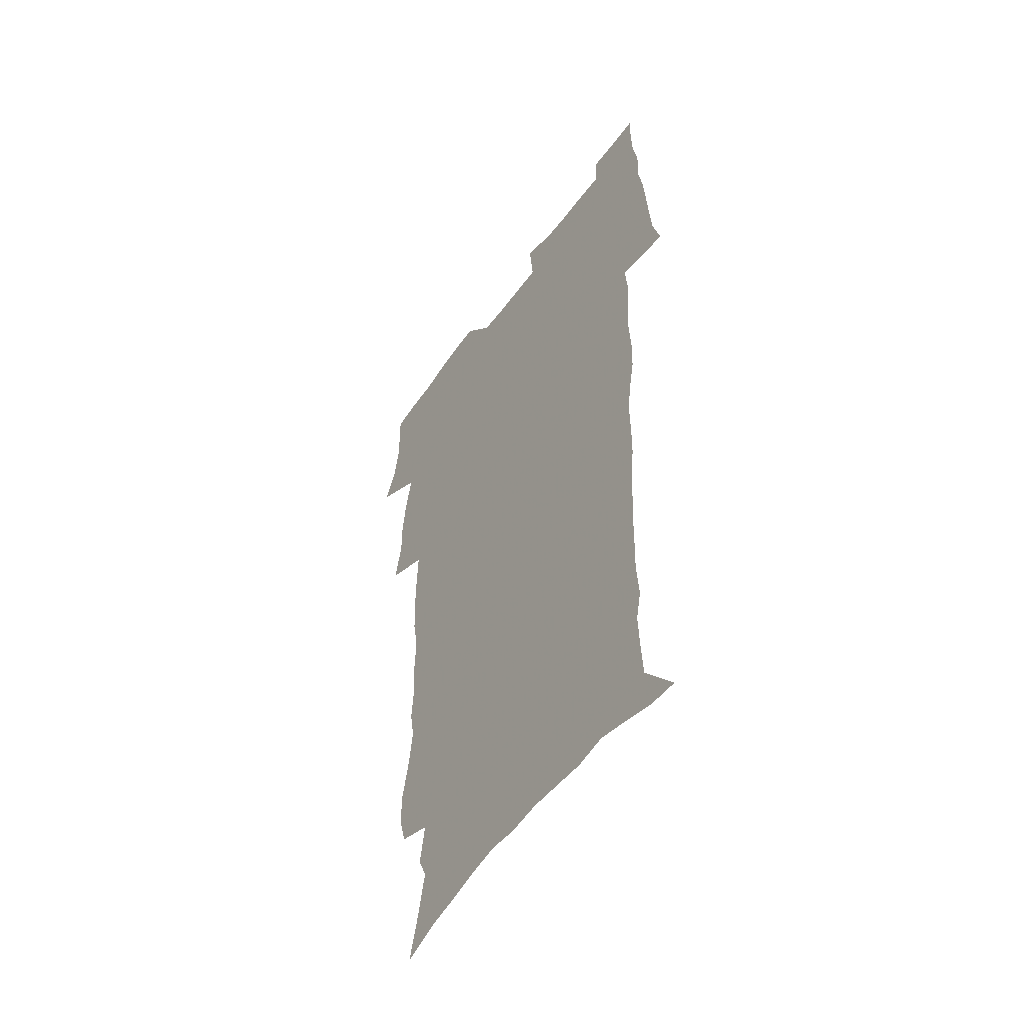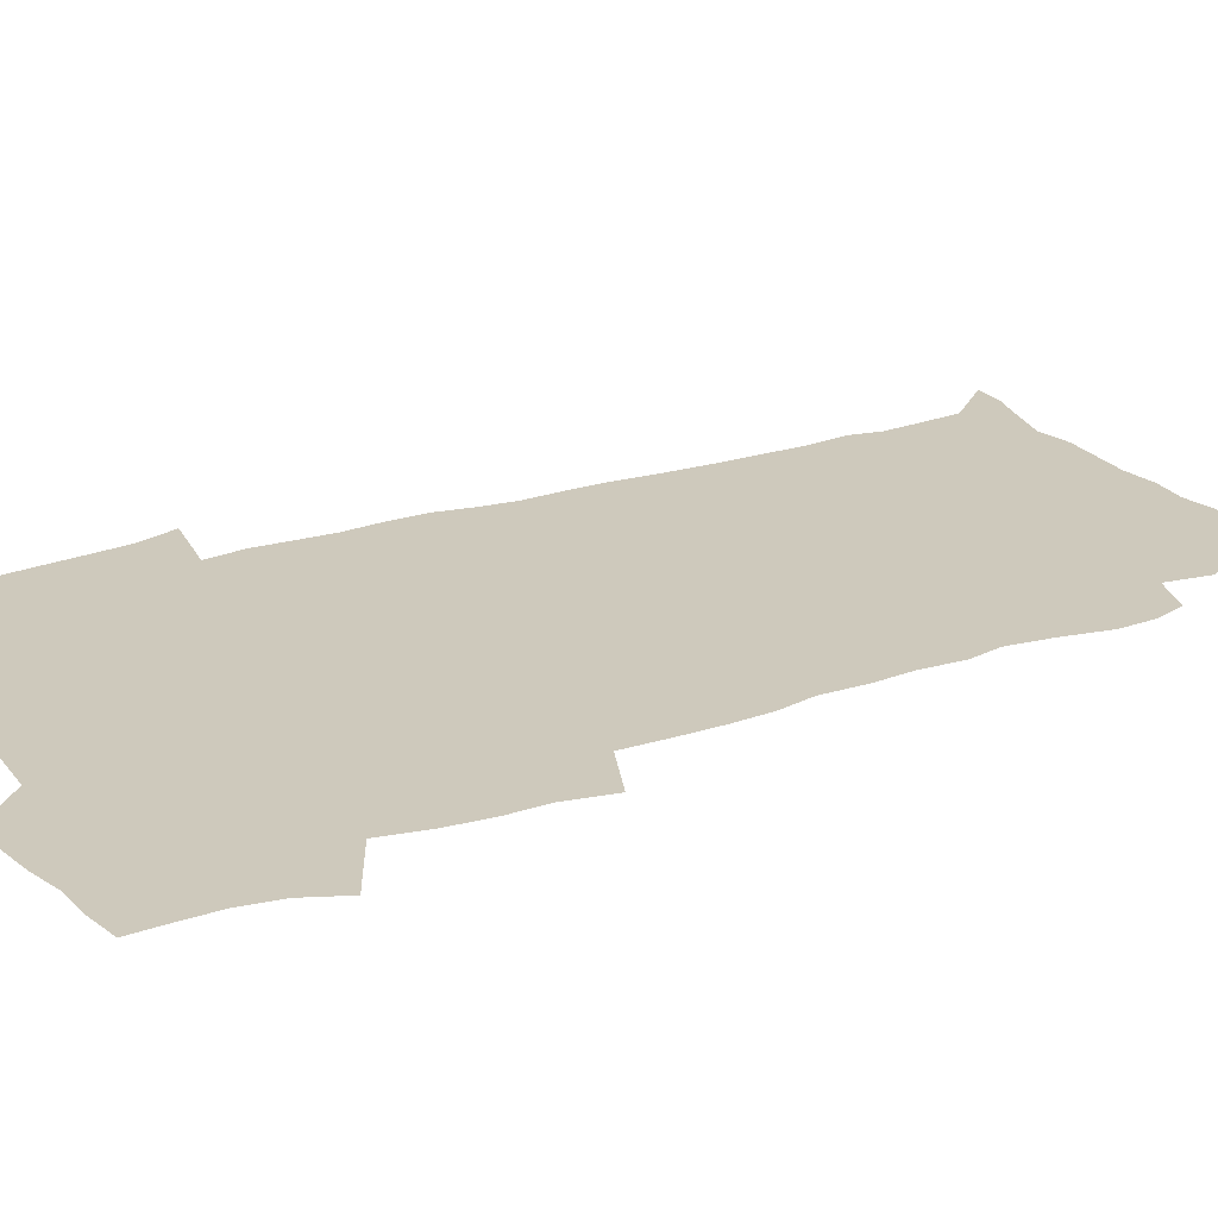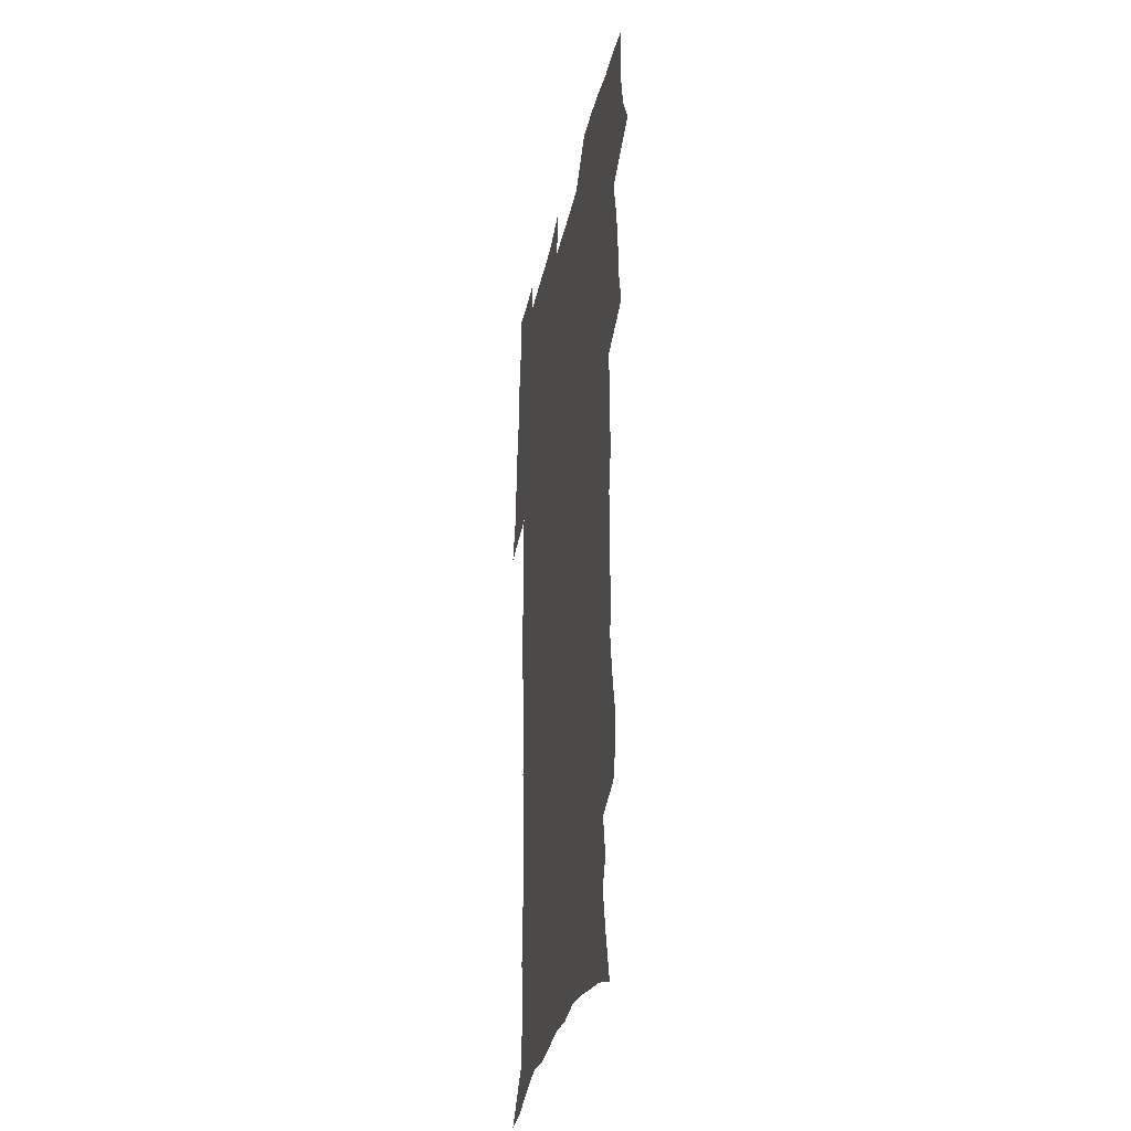
<metadata>
{"format":"obj","ext":"obj","renderer":"f3d","projection":"perspective","resolution":1024,"background":"white","views":[{"elev":-51.9,"azim":55.7,"up":"+Y"},{"elev":22.3,"azim":-121.0,"up":"+Z"},{"elev":-32.3,"azim":-102.0,"up":"+Y"}]}
</metadata>
<code>
v 470 524.1 0
v 477.4 539.1 0
v 480.2 553.8 0
v 480.3 568.5 0
v 480 583.2 0
v 486.5 439.2 0
v 490.7 457.9 0
v 490.7 473.7 0
v 492.7 490.5 0
v 496.8 508.7 0
v 497.7 523.4 0
v 496.4 538.4 0
v 496.9 553.1 0
v 497.9 567.2 0
v 494.5 585 0
v 510.8 233.7 0
v 507.2 246.1 0
v 506.8 261.1 0
v 511 279.8 0
v 513.6 297.7 0
v 511.1 311.3 0
v 512.4 328.8 0
v 511.4 344.4 0
v 512.2 362.3 0
v 509.3 377.1 0
v 508.7 393.6 0
v 509 411 0
v 509.7 428.8 0
v 508.3 444.5 0
v 510.1 461.4 0
v 508.1 476.1 0
v 510.9 493.1 0
v 512.5 508.7 0
v 513.1 523.5 0
v 511 538.7 0
v 513.9 553.2 0
v 512.1 568.5 0
v 509.7 585.3 0
v 520.5 159.4 0
v 525.4 177.8 0
v 530 199.2 0
v 525.1 209.8 0
v 528.3 227.4 0
v 529.9 244.6 0
v 532.8 262.7 0
v 533.1 278.1 0
v 532.4 292.7 0
v 532.7 308.4 0
v 531.3 322.9 0
v 530.9 338.6 0
v 530.2 353.9 0
v 530.1 370.1 0
v 529.2 385.6 0
v 528 400.9 0
v 527.1 416.5 0
v 528.3 433.5 0
v 527.3 448.5 0
v 528.2 464.5 0
v 527 479.2 0
v 529.3 495.2 0
v 528.2 509.7 0
v 528.2 524.3 0
v 528.9 538.9 0
v 528.5 553.6 0
v 526.6 569.8 0
v 523.9 588 0
v 538 165.8 0
v 537 177.5 0
v 544.9 205.3 0
v 544.5 219.8 0
v 545.2 235.6 0
v 548 253.9 0
v 548.6 269.5 0
v 548.7 284.7 0
v 549.1 300.4 0
v 547.9 314.3 0
v 546.9 328.9 0
v 548.9 347.1 0
v 547.2 360.4 0
v 546.5 375.6 0
v 546 390.9 0
v 544.8 405.5 0
v 544.3 420.8 0
v 543.3 435.5 0
v 543.8 451.2 0
v 544.2 466.5 0
v 544.3 481.4 0
v 544.4 496 0
v 544.4 510.4 0
v 545 524.6 0
v 544.6 538.7 0
v 544.4 552.5 0
v 541.2 570.8 0
v 538.3 589.5 0
v 551.3 168.5 0
v 555.7 189.1 0
v 559.4 209.9 0
v 561.3 227.6 0
v 563.1 245 0
v 563.5 260.1 0
v 563.1 274.3 0
v 563.2 289.6 0
v 562.7 303.9 0
v 562.2 318.5 0
v 561.9 333.7 0
v 561.4 348 0
v 561.8 364.2 0
v 561.4 379.2 0
v 560.5 393.5 0
v 561 409.7 0
v 560.1 423.8 0
v 559.7 438.6 0
v 559.5 453.3 0
v 559.8 468.3 0
v 560 482.8 0
v 559.8 496.9 0
v 559.7 510.9 0
v 559.5 524.9 0
v 559.4 538.8 0
v 558.5 553.2 0
v 556.2 570.2 0
v 553.2 589.5 0
v 566.4 172.2 0
v 570.5 192.4 0
v 574.6 215.8 0
v 575.7 232.1 0
v 576.2 247.4 0
v 576.6 262.7 0
v 576.9 278 0
v 576.4 291.9 0
v 576 306.4 0
v 576.1 321.8 0
v 576.2 336.9 0
v 576.1 351.7 0
v 576.6 368 0
v 575.7 381.9 0
v 574.5 395.4 0
v 574.8 410.9 0
v 574.2 424.8 0
v 574.8 440.9 0
v 574.4 454.9 0
v 574.2 469.1 0
v 574.1 483.3 0
v 573.9 497.3 0
v 574.1 511.4 0
v 574.2 525.2 0
v 574 538.8 0
v 572.7 553.9 0
v 570.6 570.9 0
v 581.7 174.6 0
v 583.4 189.2 0
v 587.2 215.4 0
v 588.8 234.6 0
v 589.5 250.3 0
v 589.2 263.3 0
v 589.6 279.7 0
v 589.3 293.6 0
v 589.3 308.6 0
v 589.6 324.5 0
v 589.4 338.5 0
v 589 351.2 0
v 589.6 369.5 0
v 589.7 384.4 0
v 588.9 397.7 0
v 588.6 411.9 0
v 587.6 425.2 0
v 588.5 441.5 0
v 588.5 455.8 0
v 588.4 469.8 0
v 588.4 483.9 0
v 588.4 497.9 0
v 588.6 511.8 0
v 588.2 525.5 0
v 587.9 539.2 0
v 587.2 553.9 0
v 585.9 569.8 0
v 596.1 173.1 0
v 598.6 194.7 0
v 600.4 216.1 0
v 601.5 235.4 0
v 601.8 250.7 0
v 601.7 263.8 0
v 602.3 280.7 0
v 602.2 294.7 0
v 602.3 310.2 0
v 602.3 324.2 0
v 602.4 338.5 0
v 602.7 353.9 0
v 602.6 368.6 0
v 602.7 385.2 0
v 602.6 398.8 0
v 602.3 413 0
v 602.1 427.1 0
v 602.3 441.5 0
v 602.5 456.6 0
v 602.5 470.6 0
v 602.4 484.3 0
v 602.5 498.4 0
v 602.6 512.2 0
v 602.3 525.8 0
v 601.8 540 0
v 601.5 554.1 0
v 600.6 569.6 0
v 611.4 174.7 0
v 612.9 197.5 0
v 613.5 215.1 0
v 614.1 234.6 0
v 614.3 251.2 0
v 614.6 265.6 0
v 615.1 279.7 0
v 615.1 295.8 0
v 615.1 310.3 0
v 615.1 325.4 0
v 615.4 337.5 0
v 615.9 355.7 0
v 615.9 369.9 0
v 616.1 383.8 0
v 615.9 399.1 0
v 615.9 413 0
v 616 427.9 0
v 616 441.6 0
v 616 457 0
v 616.2 470.6 0
v 616.2 484.4 0
v 616.3 498.4 0
v 616.2 512.3 0
v 616.2 525.9 0
v 616.2 539.6 0
v 615.8 554.3 0
v 615.2 569.3 0
v 612.9 592.5 0
v 626.4 173.5 0
v 626.6 197.3 0
v 626.7 216.9 0
v 626.9 233.3 0
v 627.2 249 0
v 627.3 263.9 0
v 628.2 277.6 0
v 627.7 296 0
v 627.9 310.5 0
v 628.3 324.4 0
v 628.7 340.6 0
v 628.8 355.6 0
v 629 369.8 0
v 629.3 383.8 0
v 629.4 398.7 0
v 629.5 413 0
v 629.9 427.1 0
v 629.8 441.8 0
v 630 456.2 0
v 629.9 470.4 0
v 629.9 484.4 0
v 630.5 498 0
v 630 512.4 0
v 630.3 526.1 0
v 630.1 540 0
v 630.1 554.2 0
v 629.8 570.1 0
v 630.6 586 0
v 641.4 172.4 0
v 640.7 194.7 0
v 639.9 215.7 0
v 639.7 232.7 0
v 640.4 246.5 0
v 641.4 259.6 0
v 641.1 277.3 0
v 641.1 292.9 0
v 640.8 308.9 0
v 641.8 322.2 0
v 641.6 339.5 0
v 642 354.1 0
v 642.2 368.7 0
v 642.8 382.7 0
v 643.4 397 0
v 643.5 411.8 0
v 643.6 426.6 0
v 644.1 440.8 0
v 644.2 455.3 0
v 644.1 469.7 0
v 644.5 483.8 0
v 644.5 498 0
v 644.9 511.9 0
v 644.3 526.3 0
v 644.3 540.1 0
v 644.5 554.5 0
v 644.8 570.4 0
v 645.7 584.6 0
v 655.8 174.7 0
v 655 192.7 0
v 653.4 212.9 0
v 653.2 229.5 0
v 653.7 244.4 0
v 653.7 260.5 0
v 654.8 274.2 0
v 654.3 290.8 0
v 654.9 305.4 0
v 654.7 321.6 0
v 655.8 335.8 0
v 656.4 350.5 0
v 656.4 365.8 0
v 656.4 381.1 0
v 657.7 395.1 0
v 657.9 410 0
v 658.1 425 0
v 658.4 439.6 0
v 658.6 454.2 0
v 658.9 468.7 0
v 659.1 483.1 0
v 658.5 497.8 0
v 659 511.8 0
v 658.9 526.1 0
v 659.1 540.3 0
v 659.1 554.6 0
v 659.6 569.3 0
v 660.3 584.4 0
v 671.2 170.8 0
v 670.9 186.7 0
v 668.8 206.8 0
v 668 224 0
v 668.4 239.5 0
v 668.4 255.2 0
v 668.7 270.3 0
v 668.4 286.4 0
v 668.9 301.5 0
v 668.7 317.7 0
v 669.7 332.3 0
v 670.5 347.1 0
v 670.8 362.5 0
v 672.3 376.7 0
v 674.7 390.6 0
v 673.6 407 0
v 674.5 421.7 0
v 674 437.3 0
v 674.8 451.9 0
v 674.9 466.9 0
v 675.2 481.6 0
v 674.8 496.5 0
v 673.7 511.4 0
v 674.7 525.6 0
v 673.2 540.5 0
v 673.6 554.3 0
v 674 568.2 0
v 675 583.4 0
v 676 598.3 0
v 687.2 166.3 0
v 684.5 186 0
v 683.3 202.7 0
v 682.6 219.2 0
v 685.5 231.7 0
v 684 248.9 0
v 684.4 263.9 0
v 684.6 279.3 0
v 685.3 294.3 0
v 686.3 309.4 0
v 687.7 324.1 0
v 687.9 340 0
v 687.4 356.6 0
v 689.5 371.1 0
v 692.5 385.1 0
v 692.9 400.9 0
v 691.8 417.8 0
v 692.8 433 0
v 694 448.1 0
v 692.2 464.6 0
v 693.4 479.3 0
v 694.4 494 0
v 691.6 509.8 0
v 691.7 524.4 0
v 689.7 539.7 0
v 688.8 554.1 0
v 688.4 568.1 0
v 689.8 582.4 0
v 690.9 597.3 0
v 701.4 165.3 0
v 720.5 459.3 0
v 715.7 476.2 0
v 714.3 491.6 0
v 713.1 506.9 0
v 711.8 522.2 0
v 709 538 0
v 709.8 552.8 0
v 706.9 568 0
v 706.2 582.6 0
v 706.4 597.2 0
f 10 11 1
f 1 11 2
f 11 12 2
f 2 12 3
f 12 13 3
f 3 13 4
f 13 14 4
f 4 14 5
f 14 15 5
f 28 29 6
f 6 29 7
f 29 30 7
f 7 30 8
f 30 31 8
f 8 31 9
f 31 32 9
f 9 32 10
f 32 33 10
f 10 33 11
f 33 34 11
f 11 34 12
f 34 35 12
f 12 35 13
f 35 36 13
f 13 36 14
f 36 37 14
f 14 37 15
f 37 38 15
f 43 44 16
f 16 44 17
f 44 45 17
f 17 45 18
f 45 46 18
f 18 46 19
f 46 47 19
f 19 47 20
f 47 48 20
f 20 48 21
f 48 49 21
f 21 49 22
f 49 50 22
f 22 50 23
f 50 51 23
f 23 51 24
f 51 52 24
f 24 52 25
f 52 53 25
f 25 53 26
f 53 54 26
f 26 54 27
f 54 55 27
f 27 55 28
f 55 56 28
f 28 56 29
f 56 57 29
f 29 57 30
f 57 58 30
f 30 58 31
f 58 59 31
f 31 59 32
f 59 60 32
f 32 60 33
f 60 61 33
f 33 61 34
f 61 62 34
f 34 62 35
f 62 63 35
f 35 63 36
f 63 64 36
f 36 64 37
f 64 65 37
f 37 65 38
f 65 66 38
f 39 67 40
f 67 68 40
f 40 68 41
f 68 69 41
f 41 69 42
f 69 70 42
f 42 70 43
f 70 71 43
f 43 71 44
f 71 72 44
f 44 72 45
f 72 73 45
f 45 73 46
f 73 74 46
f 46 74 47
f 74 75 47
f 47 75 48
f 75 76 48
f 48 76 49
f 76 77 49
f 49 77 50
f 77 78 50
f 50 78 51
f 78 79 51
f 51 79 52
f 79 80 52
f 52 80 53
f 80 81 53
f 53 81 54
f 81 82 54
f 54 82 55
f 82 83 55
f 55 83 56
f 83 84 56
f 56 84 57
f 84 85 57
f 57 85 58
f 85 86 58
f 58 86 59
f 86 87 59
f 59 87 60
f 87 88 60
f 60 88 61
f 88 89 61
f 61 89 62
f 89 90 62
f 62 90 63
f 90 91 63
f 63 91 64
f 91 92 64
f 64 92 65
f 92 93 65
f 65 93 66
f 93 94 66
f 67 95 68
f 95 96 68
f 68 96 69
f 96 97 69
f 69 97 70
f 97 98 70
f 70 98 71
f 98 99 71
f 71 99 72
f 99 100 72
f 72 100 73
f 100 101 73
f 73 101 74
f 101 102 74
f 74 102 75
f 102 103 75
f 75 103 76
f 103 104 76
f 76 104 77
f 104 105 77
f 77 105 78
f 105 106 78
f 78 106 79
f 106 107 79
f 79 107 80
f 107 108 80
f 80 108 81
f 108 109 81
f 81 109 82
f 109 110 82
f 82 110 83
f 110 111 83
f 83 111 84
f 111 112 84
f 84 112 85
f 112 113 85
f 85 113 86
f 113 114 86
f 86 114 87
f 114 115 87
f 87 115 88
f 115 116 88
f 88 116 89
f 116 117 89
f 89 117 90
f 117 118 90
f 90 118 91
f 118 119 91
f 91 119 92
f 119 120 92
f 92 120 93
f 120 121 93
f 93 121 94
f 121 122 94
f 95 123 96
f 123 124 96
f 96 124 97
f 124 125 97
f 97 125 98
f 125 126 98
f 98 126 99
f 126 127 99
f 99 127 100
f 127 128 100
f 100 128 101
f 128 129 101
f 101 129 102
f 129 130 102
f 102 130 103
f 130 131 103
f 103 131 104
f 131 132 104
f 104 132 105
f 132 133 105
f 105 133 106
f 133 134 106
f 106 134 107
f 134 135 107
f 107 135 108
f 135 136 108
f 108 136 109
f 136 137 109
f 109 137 110
f 137 138 110
f 110 138 111
f 138 139 111
f 111 139 112
f 139 140 112
f 112 140 113
f 140 141 113
f 113 141 114
f 141 142 114
f 114 142 115
f 142 143 115
f 115 143 116
f 143 144 116
f 116 144 117
f 144 145 117
f 117 145 118
f 145 146 118
f 118 146 119
f 146 147 119
f 119 147 120
f 147 148 120
f 120 148 121
f 148 149 121
f 121 149 122
f 123 150 124
f 150 151 124
f 124 151 125
f 151 152 125
f 125 152 126
f 152 153 126
f 126 153 127
f 153 154 127
f 127 154 128
f 154 155 128
f 128 155 129
f 155 156 129
f 129 156 130
f 156 157 130
f 130 157 131
f 157 158 131
f 131 158 132
f 158 159 132
f 132 159 133
f 159 160 133
f 133 160 134
f 160 161 134
f 134 161 135
f 161 162 135
f 135 162 136
f 162 163 136
f 136 163 137
f 163 164 137
f 137 164 138
f 164 165 138
f 138 165 139
f 165 166 139
f 139 166 140
f 166 167 140
f 140 167 141
f 167 168 141
f 141 168 142
f 168 169 142
f 142 169 143
f 169 170 143
f 143 170 144
f 170 171 144
f 144 171 145
f 171 172 145
f 145 172 146
f 172 173 146
f 146 173 147
f 173 174 147
f 147 174 148
f 174 175 148
f 148 175 149
f 175 176 149
f 150 177 151
f 177 178 151
f 151 178 152
f 178 179 152
f 152 179 153
f 179 180 153
f 153 180 154
f 180 181 154
f 154 181 155
f 181 182 155
f 155 182 156
f 182 183 156
f 156 183 157
f 183 184 157
f 157 184 158
f 184 185 158
f 158 185 159
f 185 186 159
f 159 186 160
f 186 187 160
f 160 187 161
f 187 188 161
f 161 188 162
f 188 189 162
f 162 189 163
f 189 190 163
f 163 190 164
f 190 191 164
f 164 191 165
f 191 192 165
f 165 192 166
f 192 193 166
f 166 193 167
f 193 194 167
f 167 194 168
f 194 195 168
f 168 195 169
f 195 196 169
f 169 196 170
f 196 197 170
f 170 197 171
f 197 198 171
f 171 198 172
f 198 199 172
f 172 199 173
f 199 200 173
f 173 200 174
f 200 201 174
f 174 201 175
f 201 202 175
f 175 202 176
f 202 203 176
f 177 204 178
f 204 205 178
f 178 205 179
f 205 206 179
f 179 206 180
f 206 207 180
f 180 207 181
f 207 208 181
f 181 208 182
f 208 209 182
f 182 209 183
f 209 210 183
f 183 210 184
f 210 211 184
f 184 211 185
f 211 212 185
f 185 212 186
f 212 213 186
f 186 213 187
f 213 214 187
f 187 214 188
f 214 215 188
f 188 215 189
f 215 216 189
f 189 216 190
f 216 217 190
f 190 217 191
f 217 218 191
f 191 218 192
f 218 219 192
f 192 219 193
f 219 220 193
f 193 220 194
f 220 221 194
f 194 221 195
f 221 222 195
f 195 222 196
f 222 223 196
f 196 223 197
f 223 224 197
f 197 224 198
f 224 225 198
f 198 225 199
f 225 226 199
f 199 226 200
f 226 227 200
f 200 227 201
f 227 228 201
f 201 228 202
f 228 229 202
f 202 229 203
f 229 230 203
f 204 232 205
f 232 233 205
f 205 233 206
f 233 234 206
f 206 234 207
f 234 235 207
f 207 235 208
f 235 236 208
f 208 236 209
f 236 237 209
f 209 237 210
f 237 238 210
f 210 238 211
f 238 239 211
f 211 239 212
f 239 240 212
f 212 240 213
f 240 241 213
f 213 241 214
f 241 242 214
f 214 242 215
f 242 243 215
f 215 243 216
f 243 244 216
f 216 244 217
f 244 245 217
f 217 245 218
f 245 246 218
f 218 246 219
f 246 247 219
f 219 247 220
f 247 248 220
f 220 248 221
f 248 249 221
f 221 249 222
f 249 250 222
f 222 250 223
f 250 251 223
f 223 251 224
f 251 252 224
f 224 252 225
f 252 253 225
f 225 253 226
f 253 254 226
f 226 254 227
f 254 255 227
f 227 255 228
f 255 256 228
f 228 256 229
f 256 257 229
f 229 257 230
f 257 258 230
f 230 258 231
f 258 259 231
f 232 260 233
f 260 261 233
f 233 261 234
f 261 262 234
f 234 262 235
f 262 263 235
f 235 263 236
f 263 264 236
f 236 264 237
f 264 265 237
f 237 265 238
f 265 266 238
f 238 266 239
f 266 267 239
f 239 267 240
f 267 268 240
f 240 268 241
f 268 269 241
f 241 269 242
f 269 270 242
f 242 270 243
f 270 271 243
f 243 271 244
f 271 272 244
f 244 272 245
f 272 273 245
f 245 273 246
f 273 274 246
f 246 274 247
f 274 275 247
f 247 275 248
f 275 276 248
f 248 276 249
f 276 277 249
f 249 277 250
f 277 278 250
f 250 278 251
f 278 279 251
f 251 279 252
f 279 280 252
f 252 280 253
f 280 281 253
f 253 281 254
f 281 282 254
f 254 282 255
f 282 283 255
f 255 283 256
f 283 284 256
f 256 284 257
f 284 285 257
f 257 285 258
f 285 286 258
f 258 286 259
f 286 287 259
f 260 288 261
f 288 289 261
f 261 289 262
f 289 290 262
f 262 290 263
f 290 291 263
f 263 291 264
f 291 292 264
f 264 292 265
f 292 293 265
f 265 293 266
f 293 294 266
f 266 294 267
f 294 295 267
f 267 295 268
f 295 296 268
f 268 296 269
f 296 297 269
f 269 297 270
f 297 298 270
f 270 298 271
f 298 299 271
f 271 299 272
f 299 300 272
f 272 300 273
f 300 301 273
f 273 301 274
f 301 302 274
f 274 302 275
f 302 303 275
f 275 303 276
f 303 304 276
f 276 304 277
f 304 305 277
f 277 305 278
f 305 306 278
f 278 306 279
f 306 307 279
f 279 307 280
f 307 308 280
f 280 308 281
f 308 309 281
f 281 309 282
f 309 310 282
f 282 310 283
f 310 311 283
f 283 311 284
f 311 312 284
f 284 312 285
f 312 313 285
f 285 313 286
f 313 314 286
f 286 314 287
f 314 315 287
f 288 316 289
f 316 317 289
f 289 317 290
f 317 318 290
f 290 318 291
f 318 319 291
f 291 319 292
f 319 320 292
f 292 320 293
f 320 321 293
f 293 321 294
f 321 322 294
f 294 322 295
f 322 323 295
f 295 323 296
f 323 324 296
f 296 324 297
f 324 325 297
f 297 325 298
f 325 326 298
f 298 326 299
f 326 327 299
f 299 327 300
f 327 328 300
f 300 328 301
f 328 329 301
f 301 329 302
f 329 330 302
f 302 330 303
f 330 331 303
f 303 331 304
f 331 332 304
f 304 332 305
f 332 333 305
f 305 333 306
f 333 334 306
f 306 334 307
f 334 335 307
f 307 335 308
f 335 336 308
f 308 336 309
f 336 337 309
f 309 337 310
f 337 338 310
f 310 338 311
f 338 339 311
f 311 339 312
f 339 340 312
f 312 340 313
f 340 341 313
f 313 341 314
f 341 342 314
f 314 342 315
f 342 343 315
f 316 345 317
f 345 346 317
f 317 346 318
f 346 347 318
f 318 347 319
f 347 348 319
f 319 348 320
f 348 349 320
f 320 349 321
f 349 350 321
f 321 350 322
f 350 351 322
f 322 351 323
f 351 352 323
f 323 352 324
f 352 353 324
f 324 353 325
f 353 354 325
f 325 354 326
f 354 355 326
f 326 355 327
f 355 356 327
f 327 356 328
f 356 357 328
f 328 357 329
f 357 358 329
f 329 358 330
f 358 359 330
f 330 359 331
f 359 360 331
f 331 360 332
f 360 361 332
f 332 361 333
f 361 362 333
f 333 362 334
f 362 363 334
f 334 363 335
f 363 364 335
f 335 364 336
f 364 365 336
f 336 365 337
f 365 366 337
f 337 366 338
f 366 367 338
f 338 367 339
f 367 368 339
f 339 368 340
f 368 369 340
f 340 369 341
f 369 370 341
f 341 370 342
f 370 371 342
f 342 371 343
f 371 372 343
f 343 372 344
f 372 373 344
f 345 374 346
f 364 375 365
f 375 376 365
f 365 376 366
f 376 377 366
f 366 377 367
f 377 378 367
f 367 378 368
f 378 379 368
f 368 379 369
f 379 380 369
f 369 380 370
f 380 381 370
f 370 381 371
f 381 382 371
f 371 382 372
f 382 383 372
f 372 383 373
f 383 384 373

</code>
